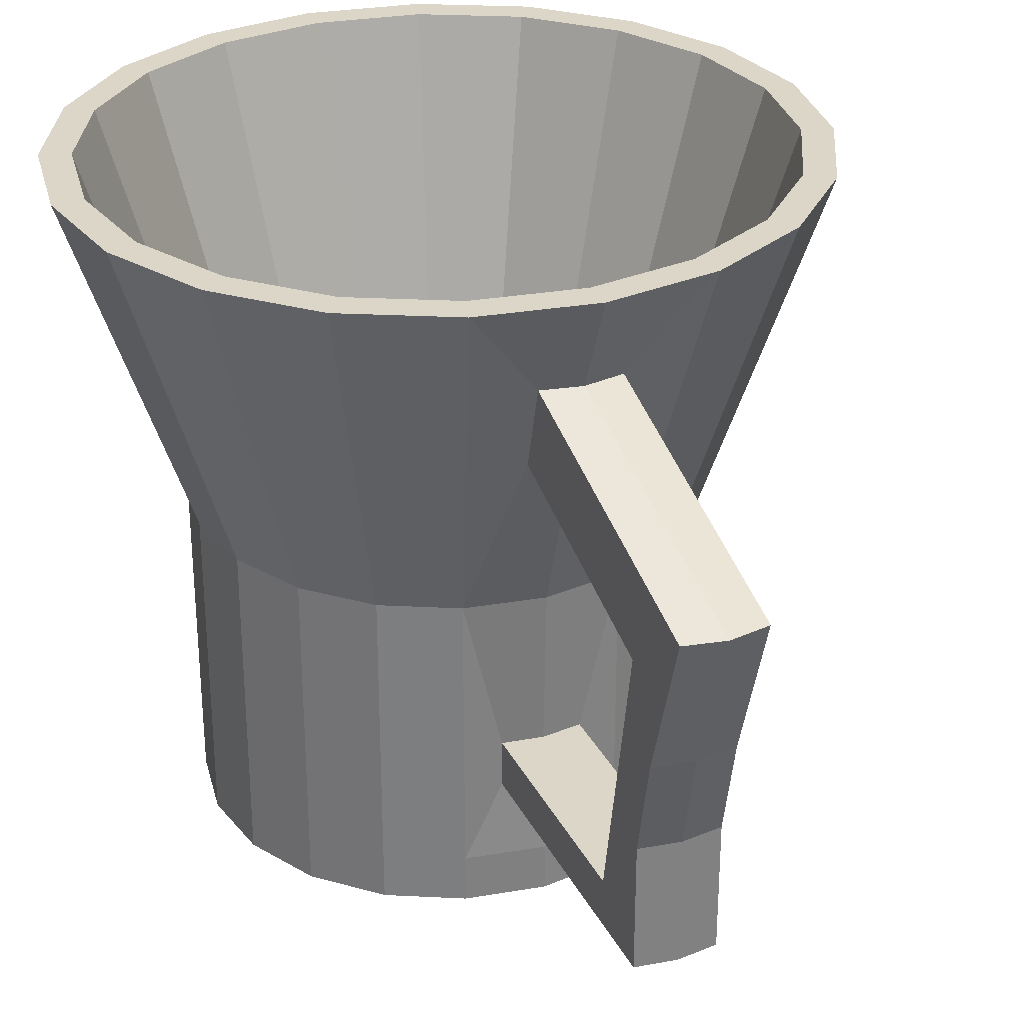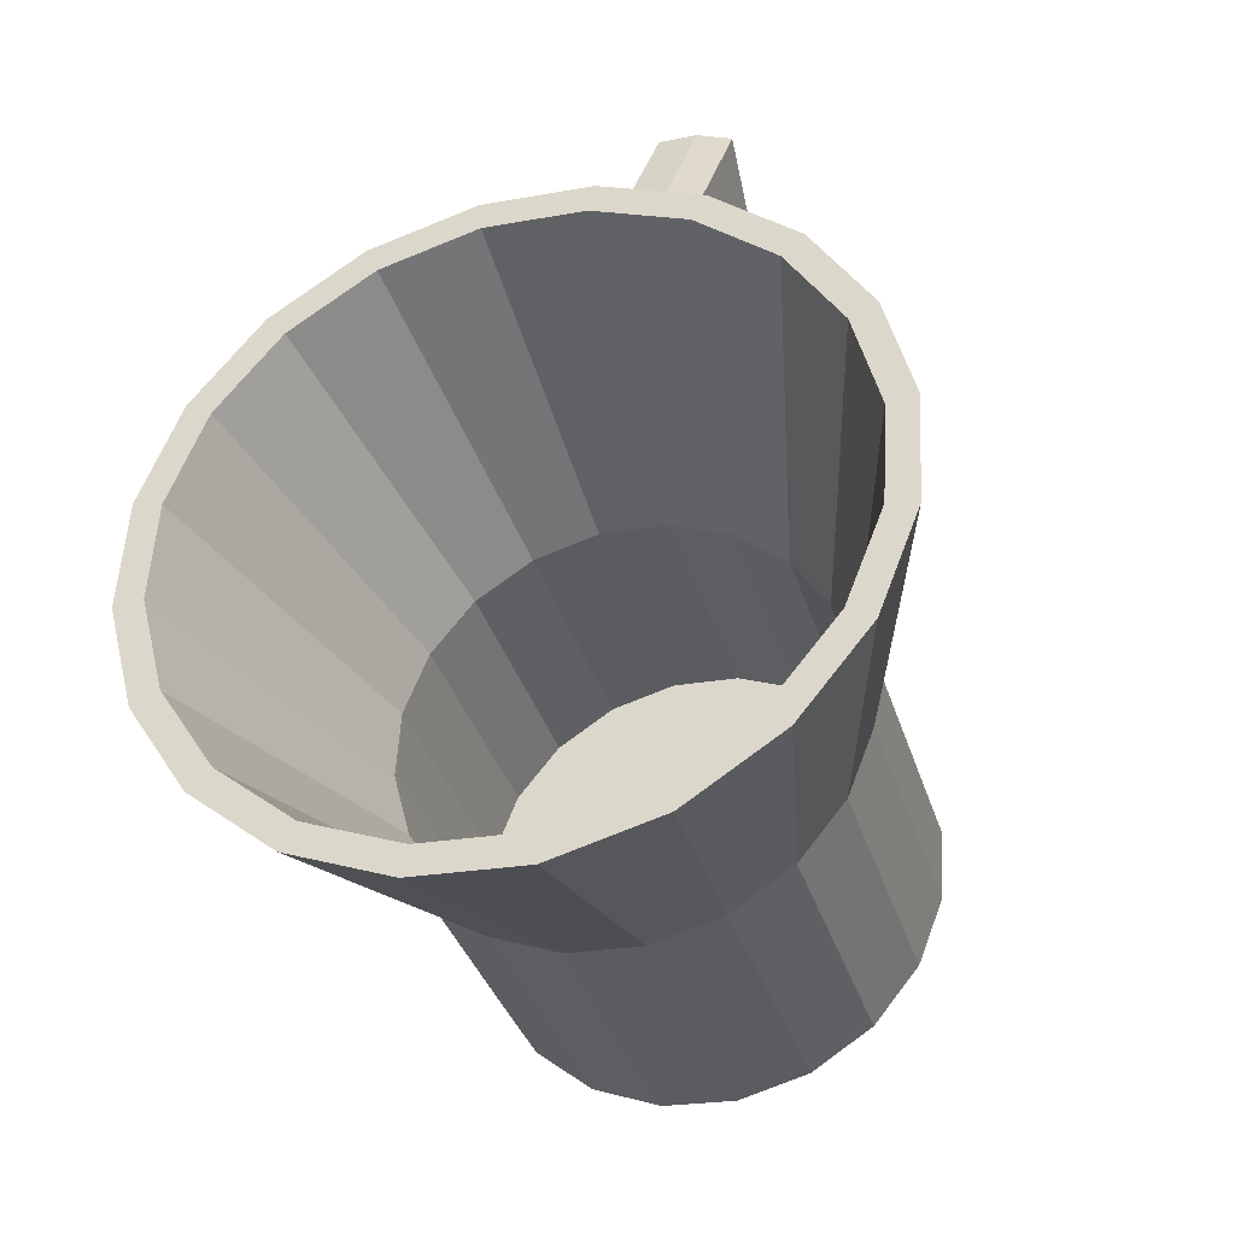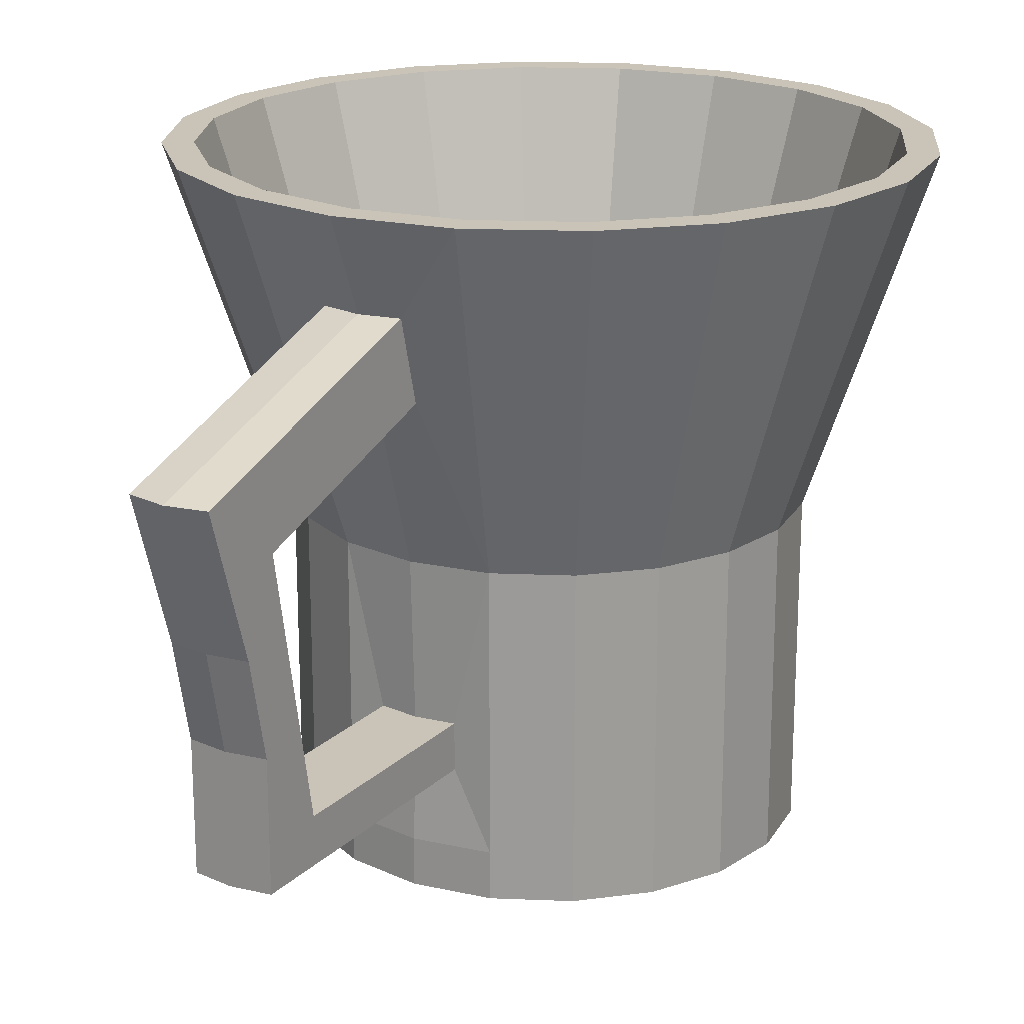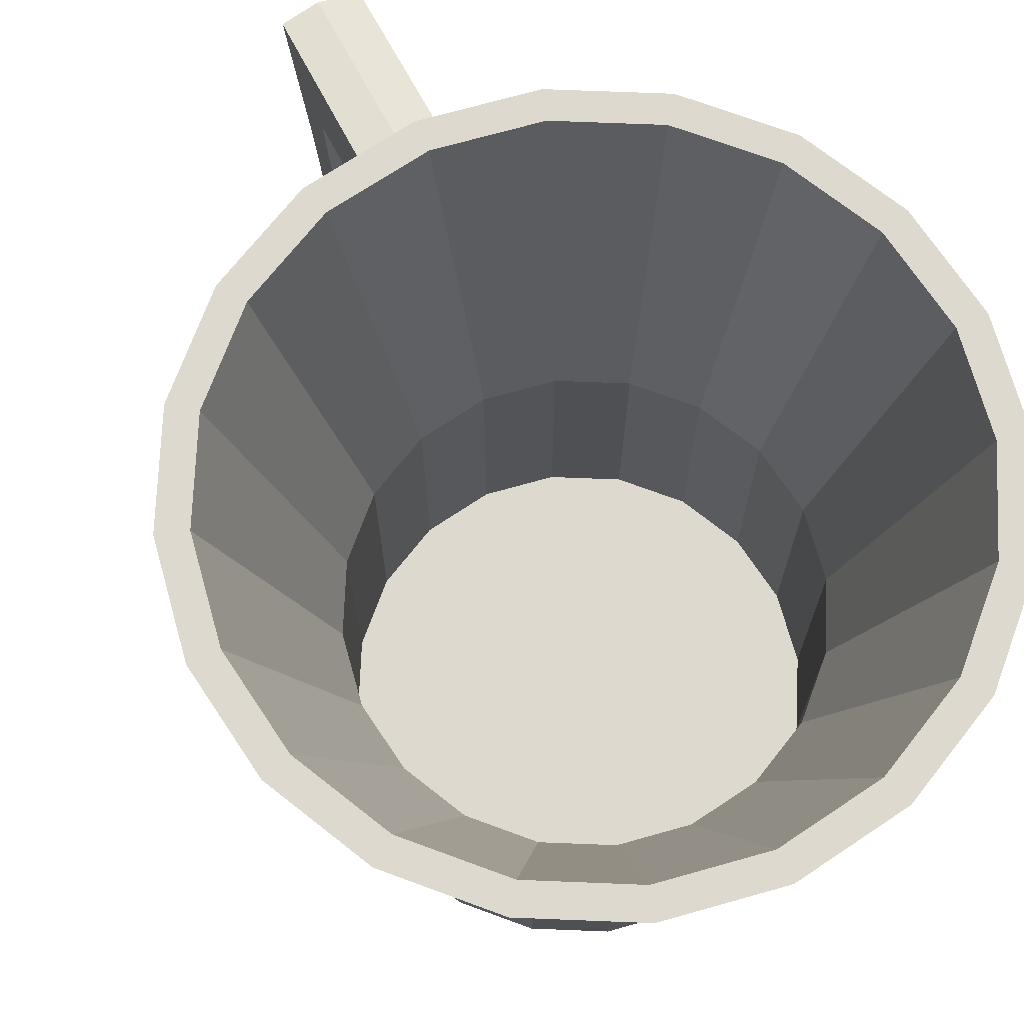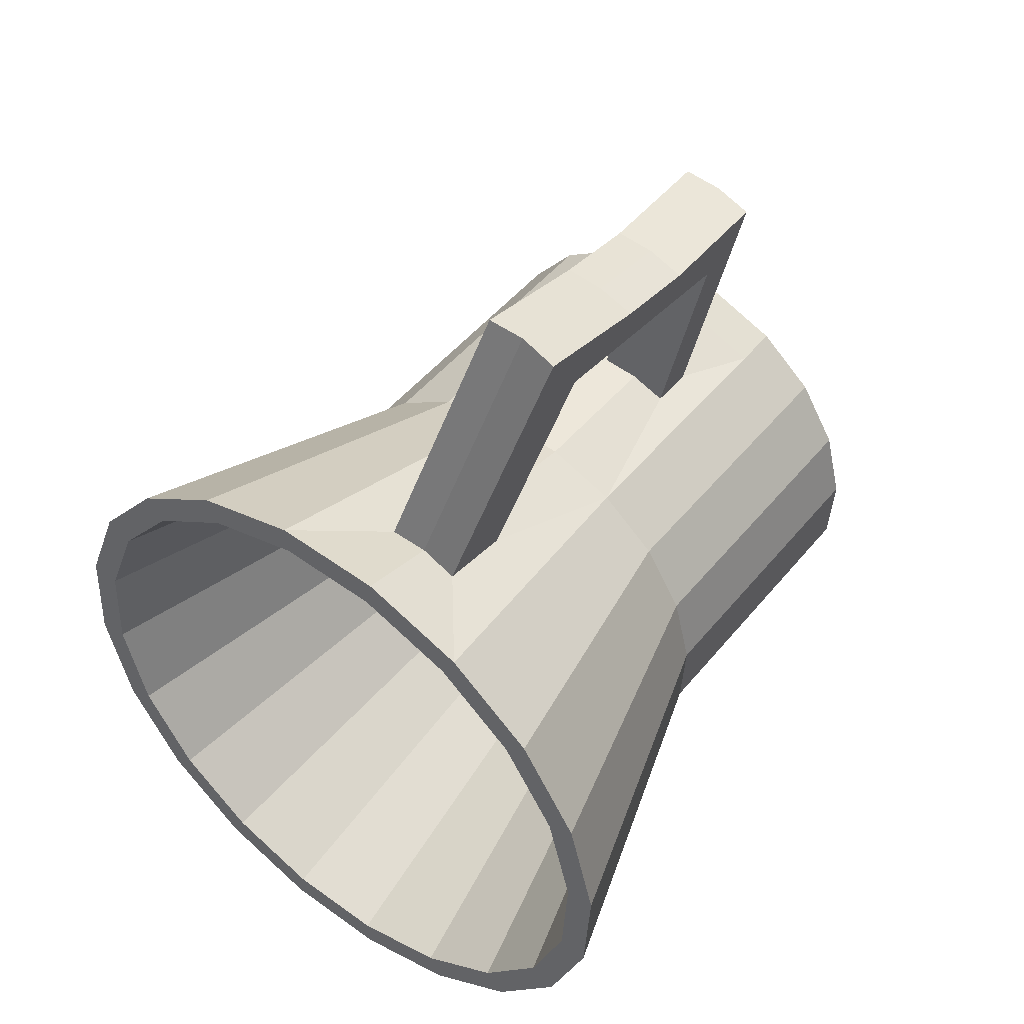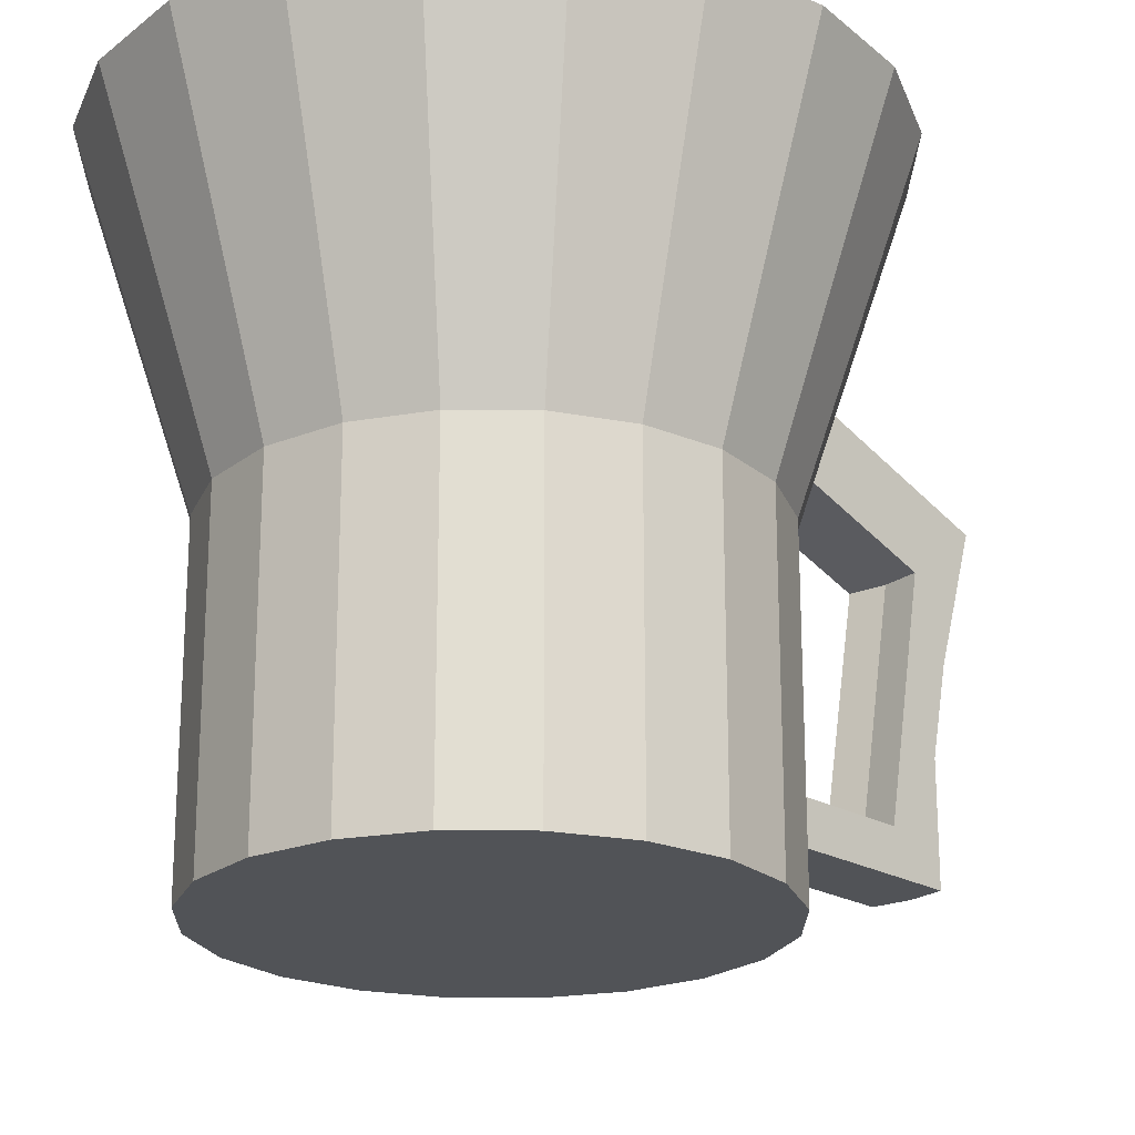
<metadata>
{"format":"obj","ext":"obj","renderer":"f3d","projection":"perspective","resolution":1024,"background":"white","views":[{"elev":30.2,"azim":-35.4,"up":"+Y"},{"elev":-35.8,"azim":-163.5,"up":"+Z"},{"elev":20.0,"azim":18.8,"up":"+Y"},{"elev":71.4,"azim":142.8,"up":"+Y"},{"elev":48.2,"azim":-142.7,"up":"+Z"},{"elev":-21.7,"azim":-148.3,"up":"+Y"}]}
</metadata>
<code>
g default
v 13.97 -5.088 287.7
v 14.17 -5.088 287.6
v 14.35 -5.088 287.5
v 14.48 -5.088 287.4
v 14.55 -5.088 287.2
v 14.57 -5.088 287
v 14.51 -5.088 286.8
v 14.4 -5.088 286.6
v 14.24 -5.088 286.5
v 14.05 -5.088 286.4
v 13.85 -5.088 286.4
v 13.65 -5.088 286.4
v 13.47 -5.088 286.5
v 13.34 -5.088 286.7
v 13.26 -5.088 286.9
v 13.25 -5.088 287.1
v 13.3 -5.088 287.3
v 13.41 -5.088 287.5
v 13.57 -5.088 287.6
v 13.77 -5.088 287.7
v 13.97 -4.962 287.7
v 14.17 -4.962 287.6
v 14.35 -4.962 287.5
v 14.48 -4.962 287.4
v 14.55 -4.962 287.2
v 14.57 -4.962 287
v 14.51 -4.962 286.8
v 14.4 -4.962 286.6
v 14.24 -4.962 286.5
v 14.05 -4.962 286.4
v 13.85 -4.962 286.4
v 13.65 -4.962 286.4
v 13.47 -4.962 286.5
v 13.34 -4.962 286.7
v 13.26 -4.962 286.9
v 13.25 -4.962 287.1
v 13.3 -4.962 287.3
v 13.41 -4.962 287.5
v 13.57 -4.962 287.6
v 13.77 -4.962 287.7
v 14.15 -4.962 287.6
v 14.31 -4.962 287.5
v 14.43 -4.962 287.3
v 14.5 -4.962 287.2
v 14.51 -4.962 287
v 14.46 -4.962 286.8
v 14.36 -4.962 286.6
v 14.22 -4.962 286.5
v 14.04 -4.962 286.4
v 13.85 -4.962 286.4
v 13.67 -4.962 286.5
v 13.51 -4.962 286.6
v 13.39 -4.962 286.7
v 13.32 -4.962 286.9
v 13.31 -4.962 287.1
v 13.35 -4.962 287.3
v 13.46 -4.962 287.4
v 13.6 -4.962 287.6
v 13.78 -4.962 287.6
v 13.97 -4.962 287.6
v 14.17 -4.22 287.6
v 14.35 -4.22 287.5
v 14.31 -4.22 287.5
v 14.15 -4.22 287.6
v 14.48 -4.22 287.4
v 14.43 -4.22 287.3
v 14.55 -4.22 287.2
v 14.5 -4.22 287.2
v 14.57 -4.22 287
v 14.51 -4.22 287
v 14.51 -4.22 286.8
v 14.46 -4.22 286.8
v 14.4 -4.22 286.6
v 14.36 -4.22 286.6
v 14.24 -4.22 286.5
v 14.22 -4.22 286.5
v 14.05 -4.22 286.4
v 14.04 -4.22 286.4
v 13.85 -4.22 286.4
v 13.85 -4.22 286.4
v 13.65 -4.22 286.4
v 13.67 -4.22 286.5
v 13.47 -4.22 286.5
v 13.51 -4.22 286.6
v 13.34 -4.22 286.7
v 13.39 -4.22 286.7
v 13.26 -4.22 286.9
v 13.32 -4.22 286.9
v 13.25 -4.22 287.1
v 13.31 -4.22 287.1
v 13.3 -4.22 287.3
v 13.35 -4.22 287.3
v 13.41 -4.22 287.5
v 13.46 -4.22 287.4
v 13.57 -4.22 287.6
v 13.6 -4.22 287.6
v 13.77 -4.22 287.7
v 13.78 -4.22 287.6
v 13.97 -4.22 287.7
v 13.97 -4.22 287.6
v 14.29 -3.302 287.9
v 14.55 -3.302 287.8
v 14.49 -3.302 287.7
v 14.26 -3.302 287.8
v 14.74 -3.302 287.5
v 14.67 -3.302 287.5
v 14.85 -3.302 287.2
v 14.77 -3.302 287.2
v 14.87 -3.302 286.9
v 14.79 -3.302 287
v 14.79 -3.302 286.7
v 14.72 -3.302 286.7
v 14.63 -3.302 286.4
v 14.57 -3.302 286.5
v 14.4 -3.302 286.2
v 14.36 -3.302 286.3
v 14.12 -3.302 286.1
v 14.1 -3.302 286.2
v 13.82 -3.302 286.1
v 13.82 -3.302 286.2
v 13.52 -3.302 286.2
v 13.56 -3.302 286.2
v 13.27 -3.302 286.3
v 13.32 -3.302 286.4
v 13.08 -3.302 286.6
v 13.15 -3.302 286.6
v 12.97 -3.302 286.8
v 13.05 -3.302 286.8
v 12.95 -3.302 287.1
v 13.03 -3.302 287.1
v 13.03 -3.302 287.4
v 13.1 -3.302 287.4
v 13.19 -3.302 287.7
v 13.25 -3.302 287.6
v 13.42 -3.302 287.9
v 13.46 -3.302 287.8
v 13.7 -3.302 288
v 13.72 -3.302 287.9
v 14 -3.302 288
v 13.99 -3.302 287.9
v 13.63 -3.552 287.8
v 13.72 -3.552 287.9
v 13.64 -3.769 287.8
v 13.74 -3.769 287.8
v 13.84 -3.769 287.8
v 13.83 -3.552 287.9
v 13.67 -4.634 287.6
v 13.77 -4.634 287.7
v 13.67 -4.758 287.6
v 13.77 -4.758 287.7
v 13.87 -4.758 287.7
v 13.87 -4.634 287.7
v 13.54 -4.634 288.2
v 13.64 -4.634 288.3
v 13.54 -4.758 288.2
v 13.64 -4.758 288.3
v 13.75 -4.758 288.3
v 13.75 -4.634 288.3
v 13.5 -3.736 288.4
v 13.6 -3.736 288.4
v 13.51 -3.953 288.3
v 13.61 -3.953 288.4
v 13.72 -3.953 288.4
v 13.71 -3.736 288.4
v 13.5 -4.424 288.4
v 13.6 -4.424 288.4
v 13.5 -4.758 288.4
v 13.6 -4.758 288.4
v 13.71 -4.758 288.4
v 13.71 -4.424 288.4
v 13.47 -3.788 288.6
v 13.56 -3.788 288.6
v 13.49 -4.171 288.4
v 13.59 -4.171 288.5
v 13.7 -4.171 288.5
v 13.67 -3.788 288.6
f 1 2 22 21
f 2 3 23 22
f 3 4 24 23
f 4 5 25 24
f 5 6 26 25
f 6 7 27 26
f 7 8 28 27
f 8 9 29 28
f 9 10 30 29
f 10 11 31 30
f 11 12 32 31
f 12 13 33 32
f 13 14 34 33
f 14 15 35 34
f 15 16 36 35
f 16 17 37 36
f 17 18 38 37
f 18 19 39 38
f 19 20 40 39
f 20 1 21 40
f 41 42 43 44 45 46 47 48 49 50 51 52 53 54 55 56 57 58 59 60
f 101 102 103 104
f 102 105 106 103
f 105 107 108 106
f 107 109 110 108
f 109 111 112 110
f 111 113 114 112
f 113 115 116 114
f 115 117 118 116
f 117 119 120 118
f 119 121 122 120
f 121 123 124 122
f 123 125 126 124
f 125 127 128 126
f 127 129 130 128
f 129 131 132 130
f 131 133 134 132
f 133 135 136 134
f 135 137 138 136
f 137 139 140 138
f 139 101 104 140
f 22 23 62 61
f 42 41 64 63
f 23 24 65 62
f 43 42 63 66
f 24 25 67 65
f 44 43 66 68
f 25 26 69 67
f 45 44 68 70
f 26 27 71 69
f 46 45 70 72
f 27 28 73 71
f 47 46 72 74
f 28 29 75 73
f 48 47 74 76
f 29 30 77 75
f 49 48 76 78
f 30 31 79 77
f 50 49 78 80
f 31 32 81 79
f 51 50 80 82
f 32 33 83 81
f 52 51 82 84
f 33 34 85 83
f 53 52 84 86
f 34 35 87 85
f 54 53 86 88
f 35 36 89 87
f 55 54 88 90
f 36 37 91 89
f 56 55 90 92
f 37 38 93 91
f 57 56 92 94
f 38 39 95 93
f 58 57 94 96
f 166 165 167 168 169 170
f 59 58 96 98
f 60 59 98 100
f 21 22 61 99
f 41 60 100 64
f 61 62 102 101
f 63 64 104 103
f 62 65 105 102
f 66 63 103 106
f 65 67 107 105
f 68 66 106 108
f 67 69 109 107
f 70 68 108 110
f 69 71 111 109
f 72 70 110 112
f 71 73 113 111
f 74 72 112 114
f 73 75 115 113
f 76 74 114 116
f 75 77 117 115
f 78 76 116 118
f 77 79 119 117
f 80 78 118 120
f 79 81 121 119
f 82 80 120 122
f 81 83 123 121
f 84 82 122 124
f 83 85 125 123
f 86 84 124 126
f 85 87 127 125
f 88 86 126 128
f 87 89 129 127
f 90 88 128 130
f 89 91 131 129
f 92 90 130 132
f 91 93 133 131
f 94 92 132 134
f 93 95 135 133
f 96 94 134 136
f 172 171 173 174 175 176
f 98 96 136 138
f 100 98 138 140
f 99 61 101 139
f 64 100 140 104
f 137 135 141 142
f 135 95 143 141
f 95 97 144 143
f 97 99 145 144
f 99 139 146 145
f 139 137 142 146
f 97 95 147 148
f 95 39 149 147
f 39 40 150 149
f 40 21 151 150
f 21 99 152 151
f 99 97 148 152
f 147 149 155 153
f 149 150 156 155
f 150 151 157 156
f 151 152 158 157
f 154 158 152 148 147 153
f 142 141 159 160
f 141 143 161 159
f 162 161 143 144 145 163
f 145 146 164 163
f 146 142 160 164
f 153 155 167 165
f 155 156 168 167
f 156 157 169 168
f 157 158 170 169
f 160 159 171 172
f 159 161 173 171
f 163 164 176 175
f 164 160 172 176
f 154 153 161 162
f 153 165 173 161
f 165 166 174 173
f 166 170 175 174
f 170 158 163 175
f 158 154 162 163
f 2 1 20 19 18 17 16 15 14 13 12 11 10 9 8 7 6 5 4 3

</code>
